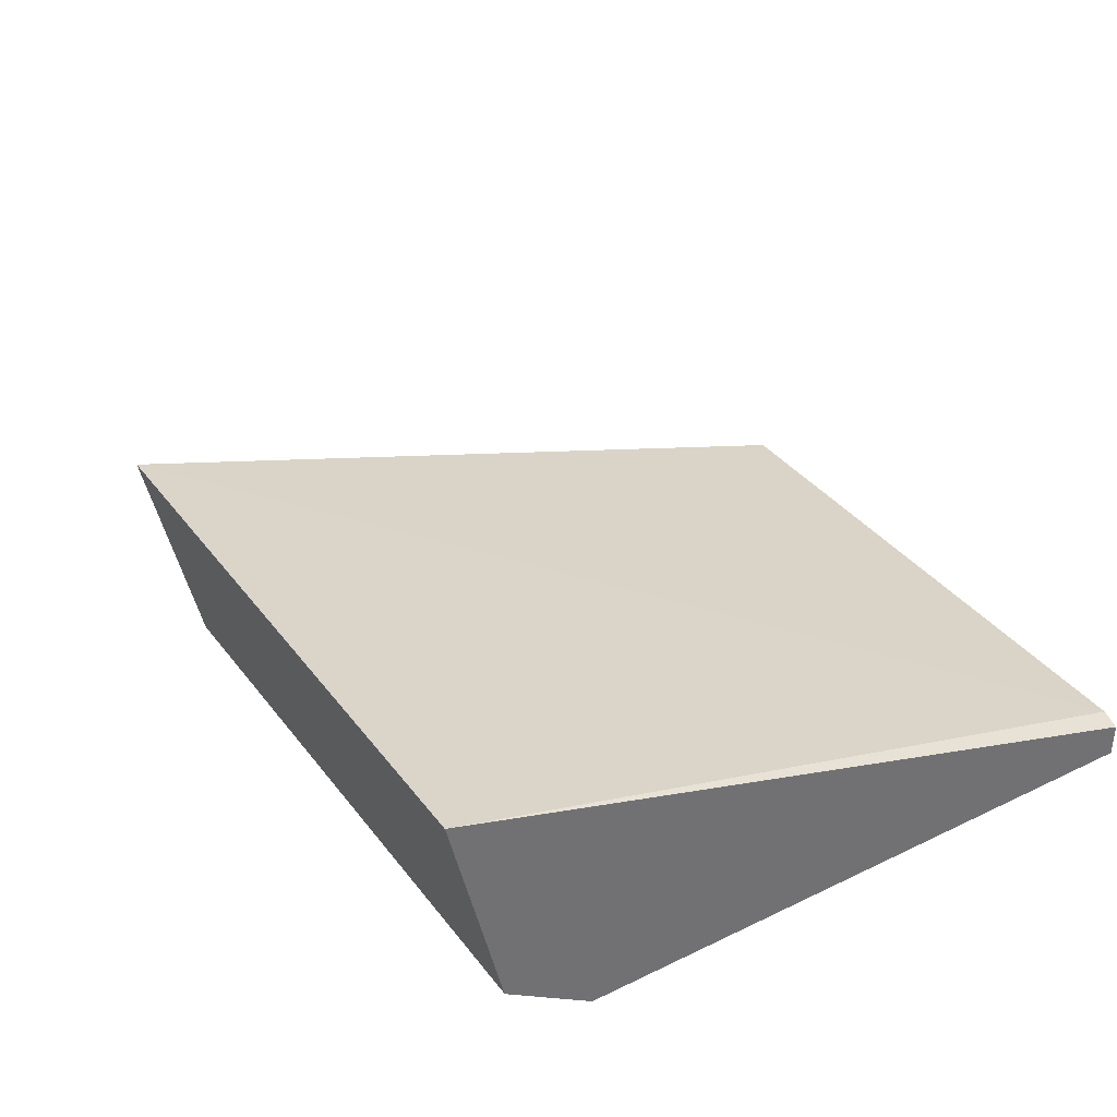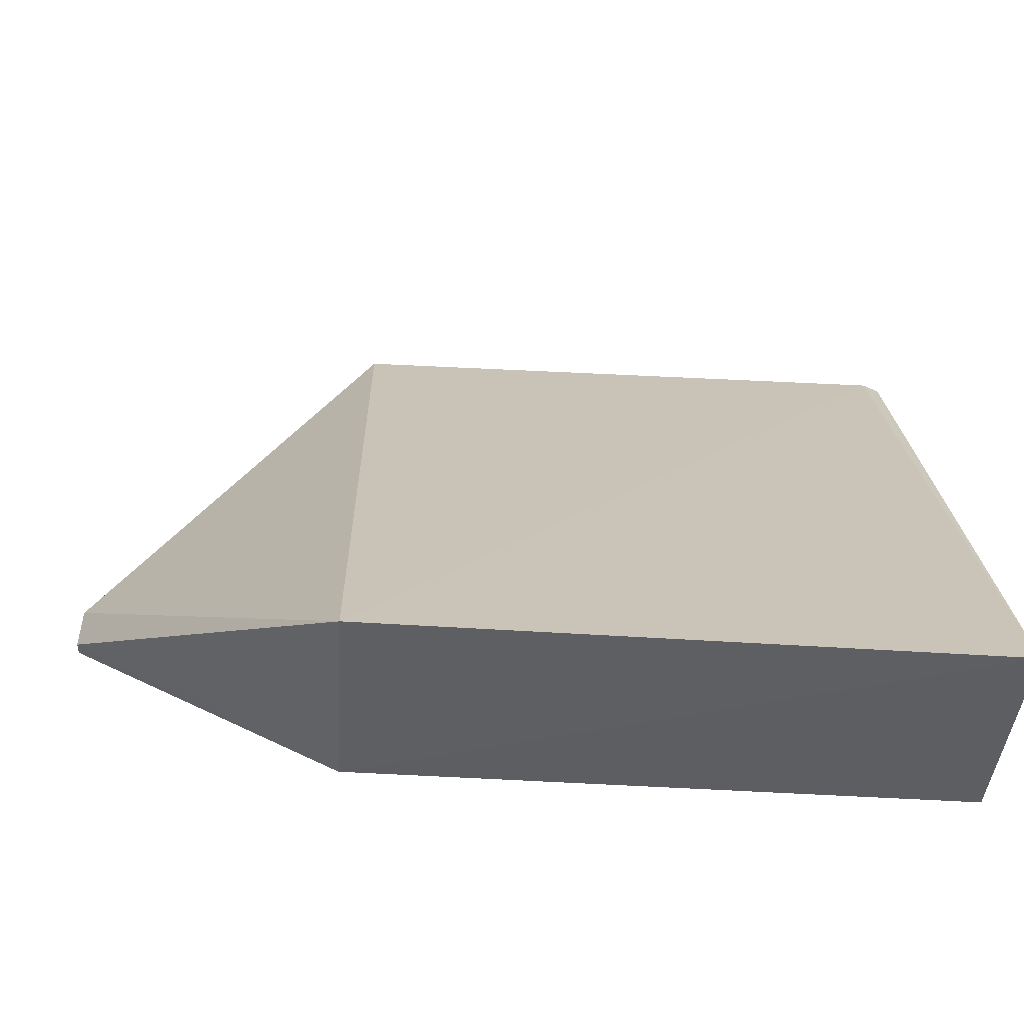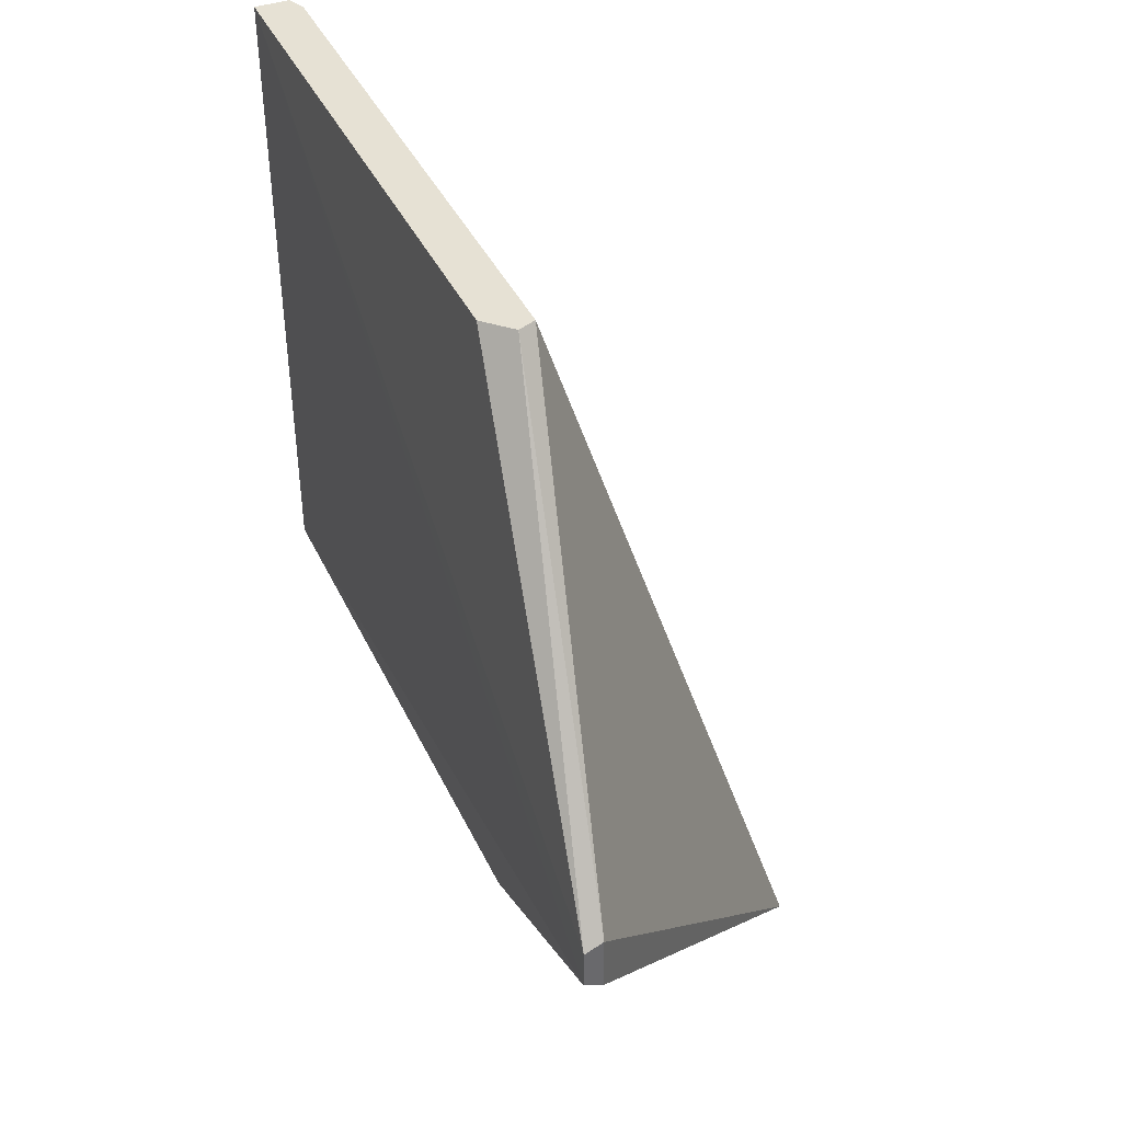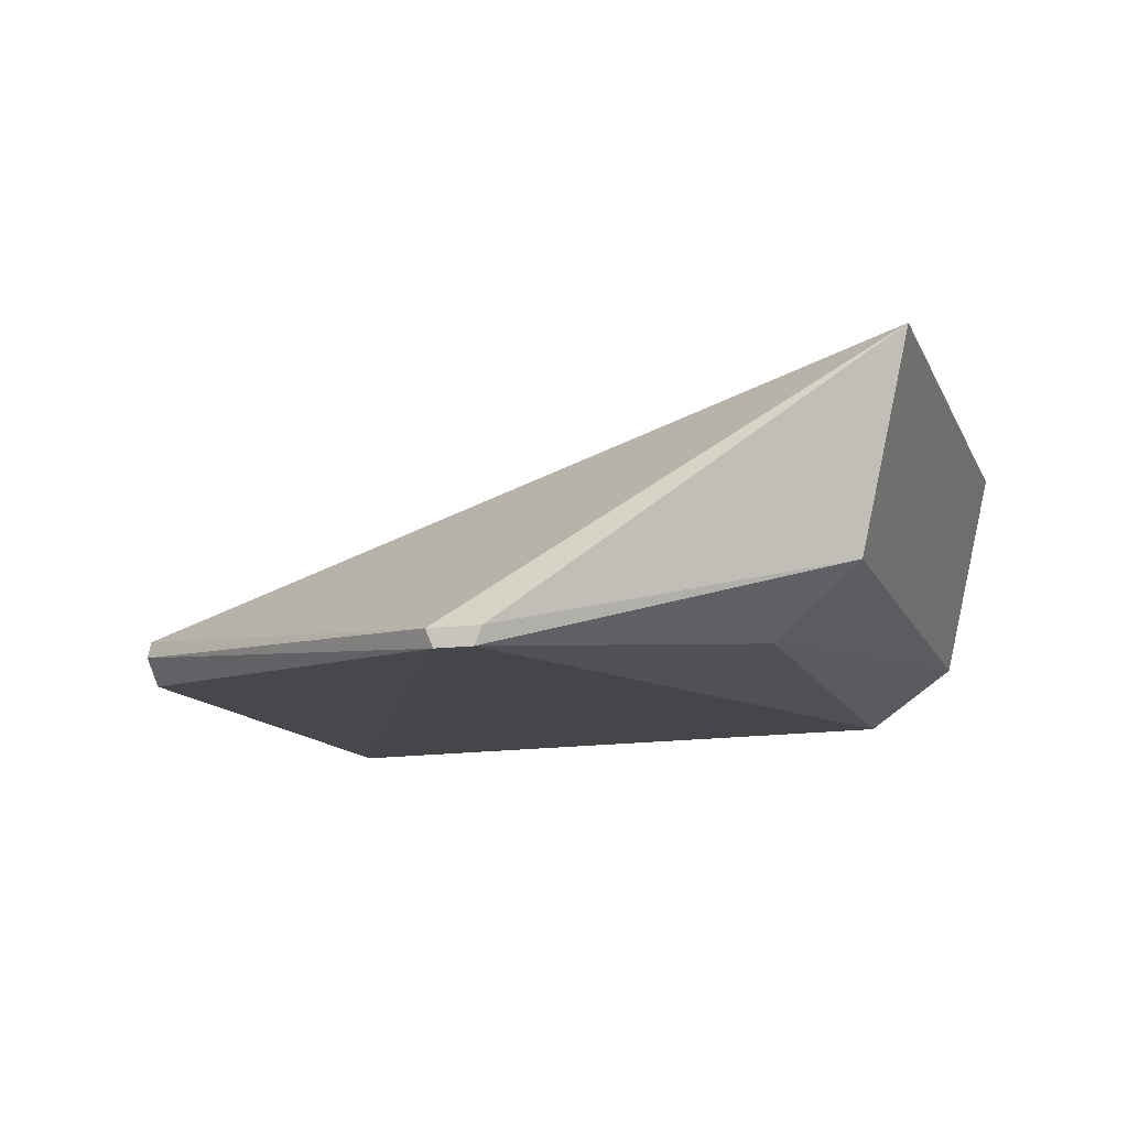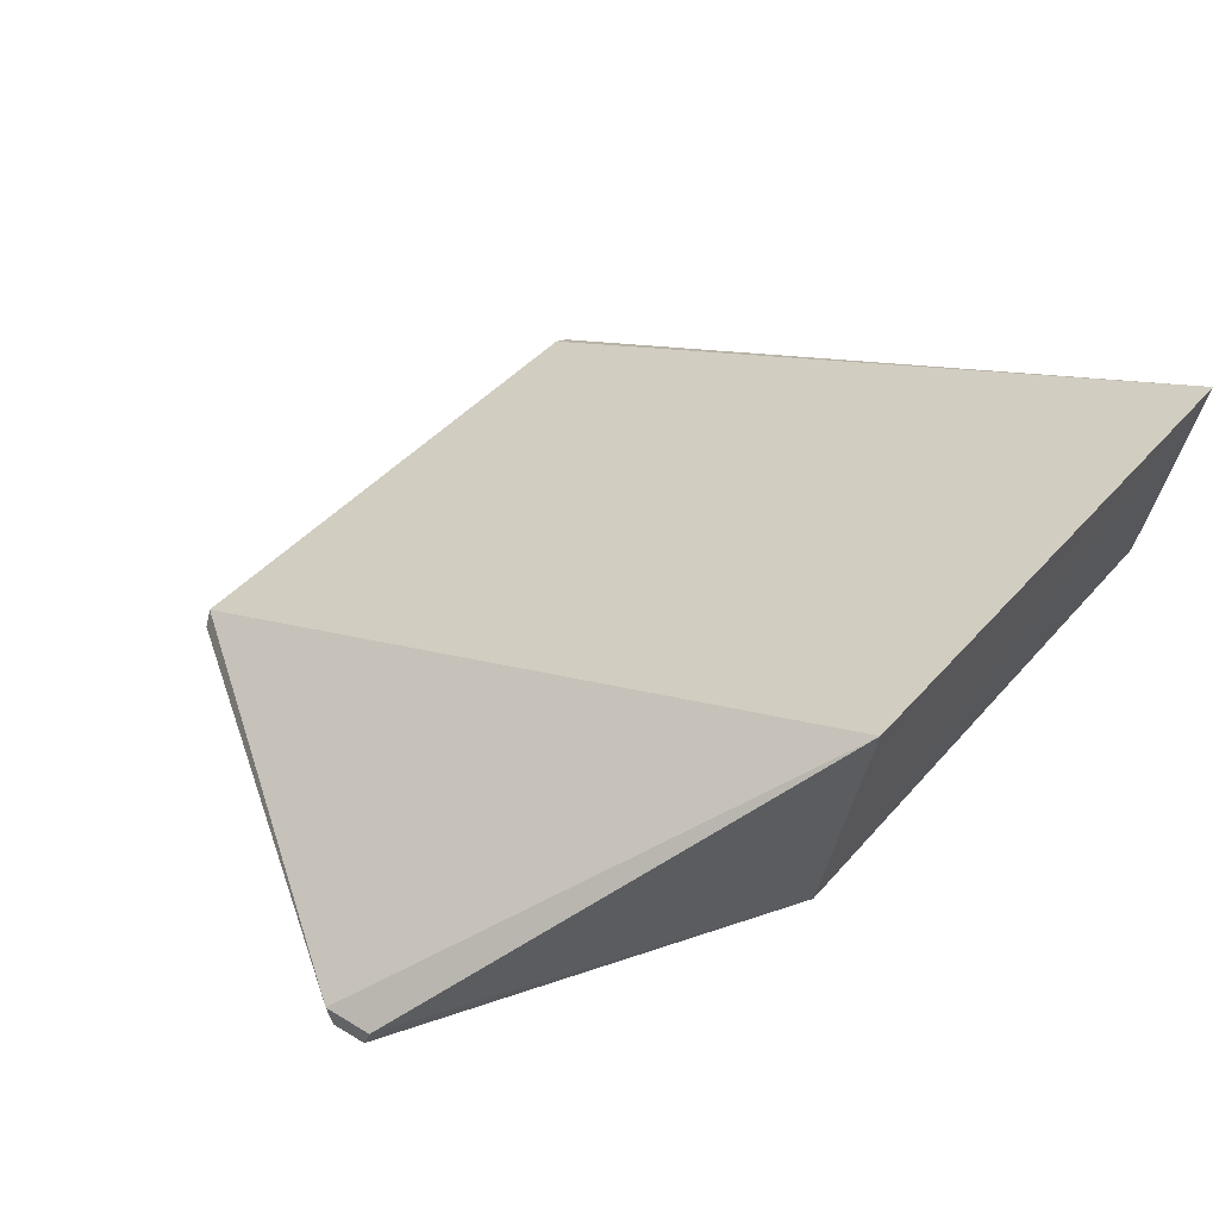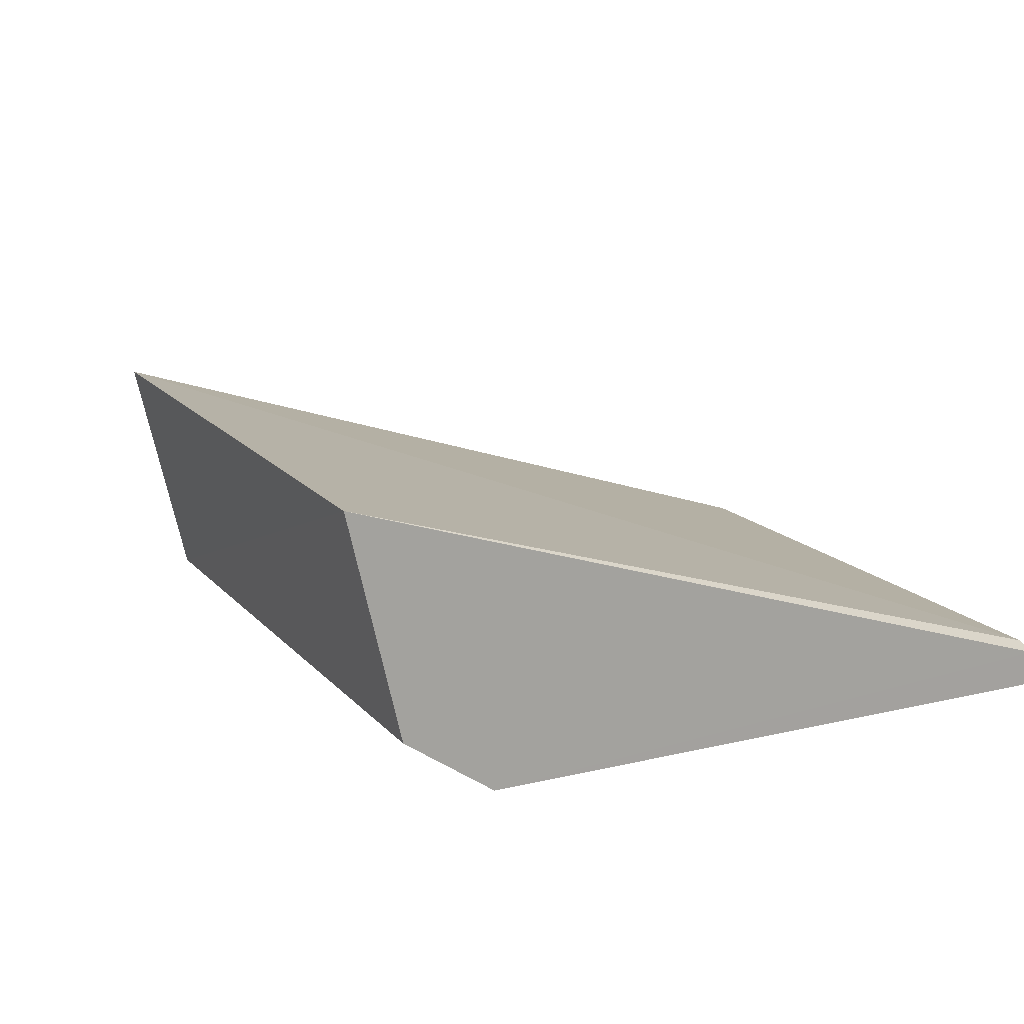
<metadata>
{"format":"obj","ext":"obj","renderer":"f3d","projection":"perspective","resolution":1024,"background":"white","views":[{"elev":37.3,"azim":57.5,"up":"+Z"},{"elev":-52.3,"azim":-3.8,"up":"+Y"},{"elev":39.0,"azim":-113.5,"up":"+Y"},{"elev":-13.1,"azim":-73.1,"up":"+Z"},{"elev":40.7,"azim":-53.6,"up":"+Z"},{"elev":16.7,"azim":62.8,"up":"+Z"}]}
</metadata>
<code>
v -0.0871 -0.1379 0.02476
v -0.0871 -0.1364 0.02426
v -0.1105 -0.1075 0.01452
v -0.1217 -0.1234 0.0113
v -0.0871 -0.1323 0.01343
v -0.1105 -0.1378 0.02477
v -0.08781 -0.1075 0.0148
v -0.1217 -0.1231 0.01199
v -0.1105 -0.1358 0.01597
v -0.0871 -0.1075 0.01452
v -0.1108 -0.1075 0.01383
v -0.1217 -0.1251 0.01199
v -0.0871 -0.1358 0.01597
v -0.0871 -0.1075 0.01314
v -0.1098 -0.1324 0.01317
v -0.1217 -0.1248 0.0113
v -0.1098 -0.1075 0.01285
f 7 6 1
f 7 3 6
f 8 6 3
f 9 1 6
f 10 7 1
f 10 1 2
f 10 3 7
f 11 8 3
f 11 4 8
f 11 3 10
f 12 8 4
f 12 6 8
f 12 9 6
f 13 1 9
f 13 2 1
f 13 10 2
f 13 5 10
f 14 10 5
f 15 13 9
f 15 5 13
f 16 14 5
f 16 4 14
f 16 5 15
f 16 12 4
f 16 15 9
f 16 9 12
f 17 14 4
f 17 4 11
f 17 11 10
f 17 10 14

</code>
